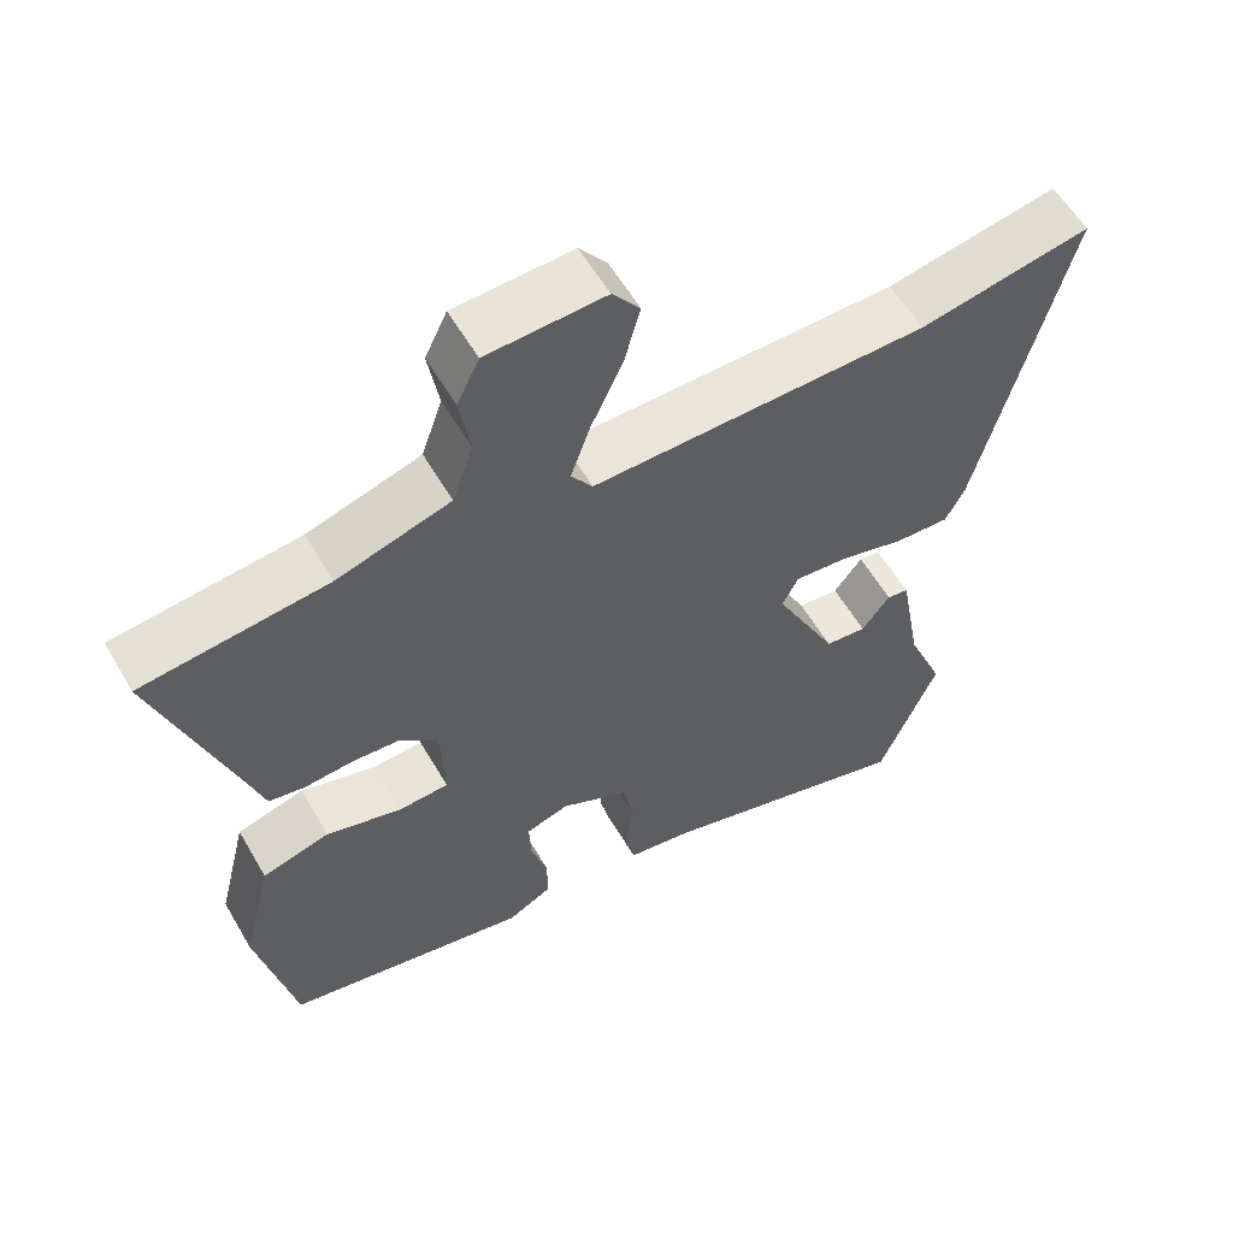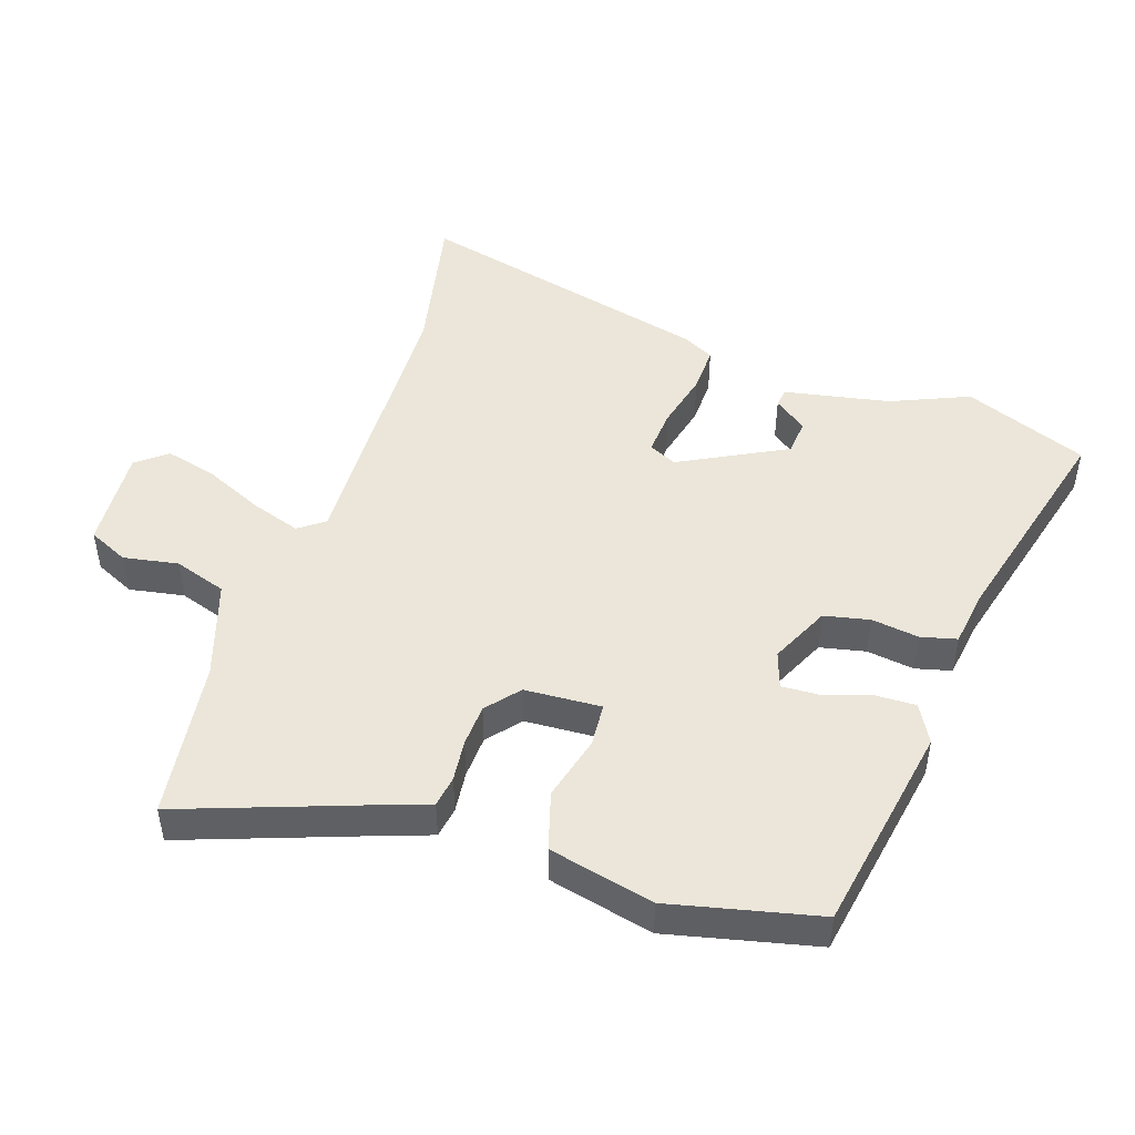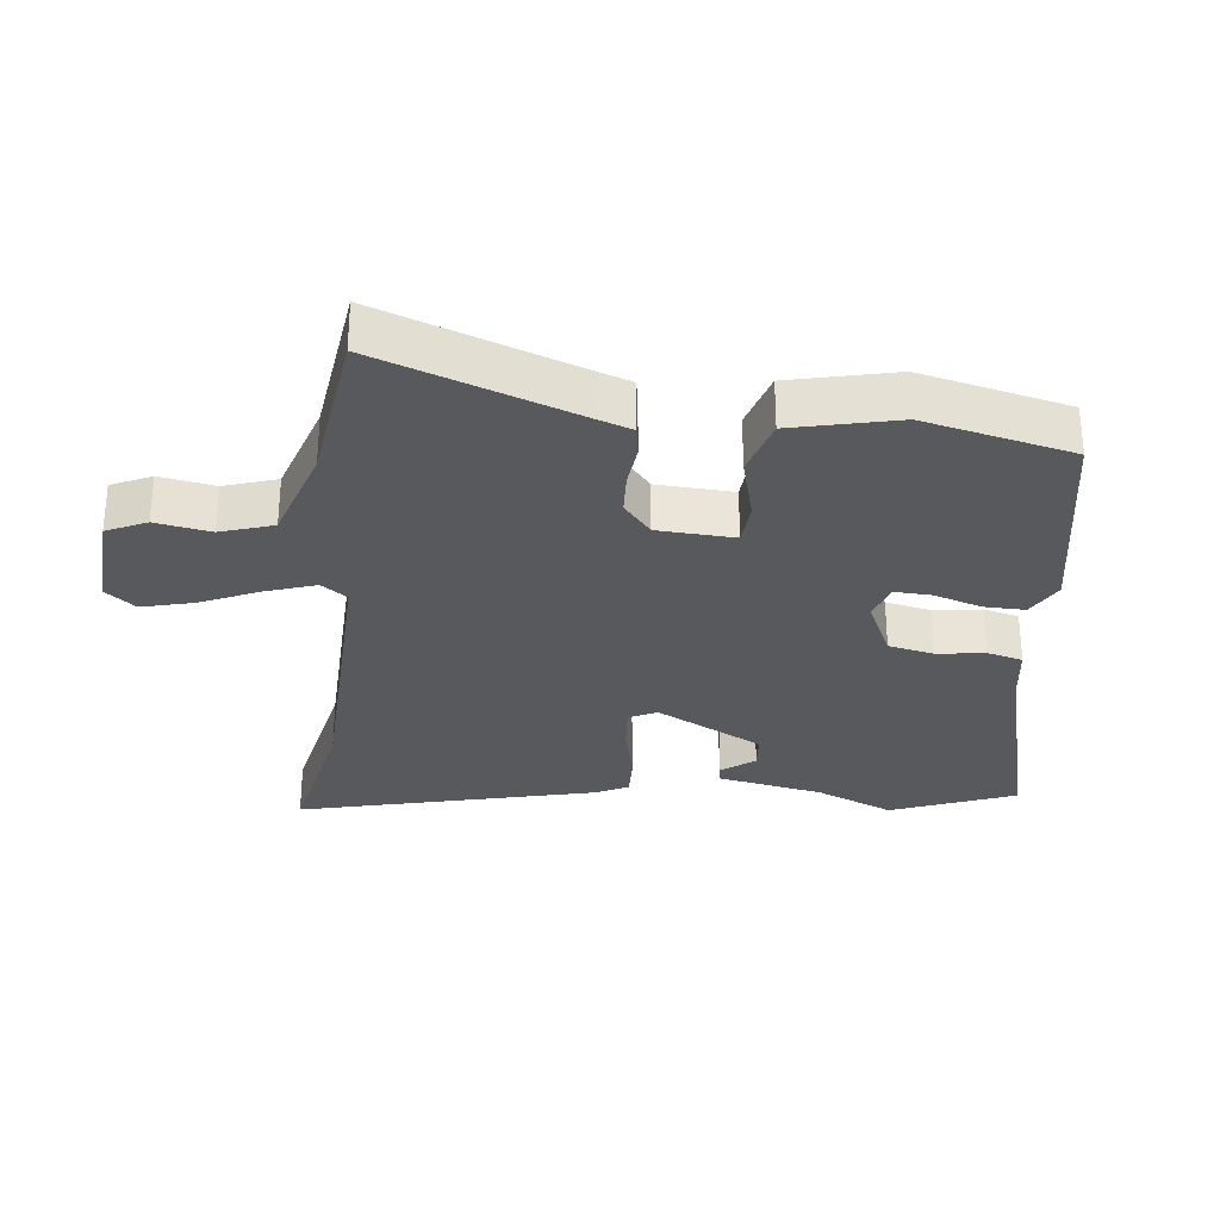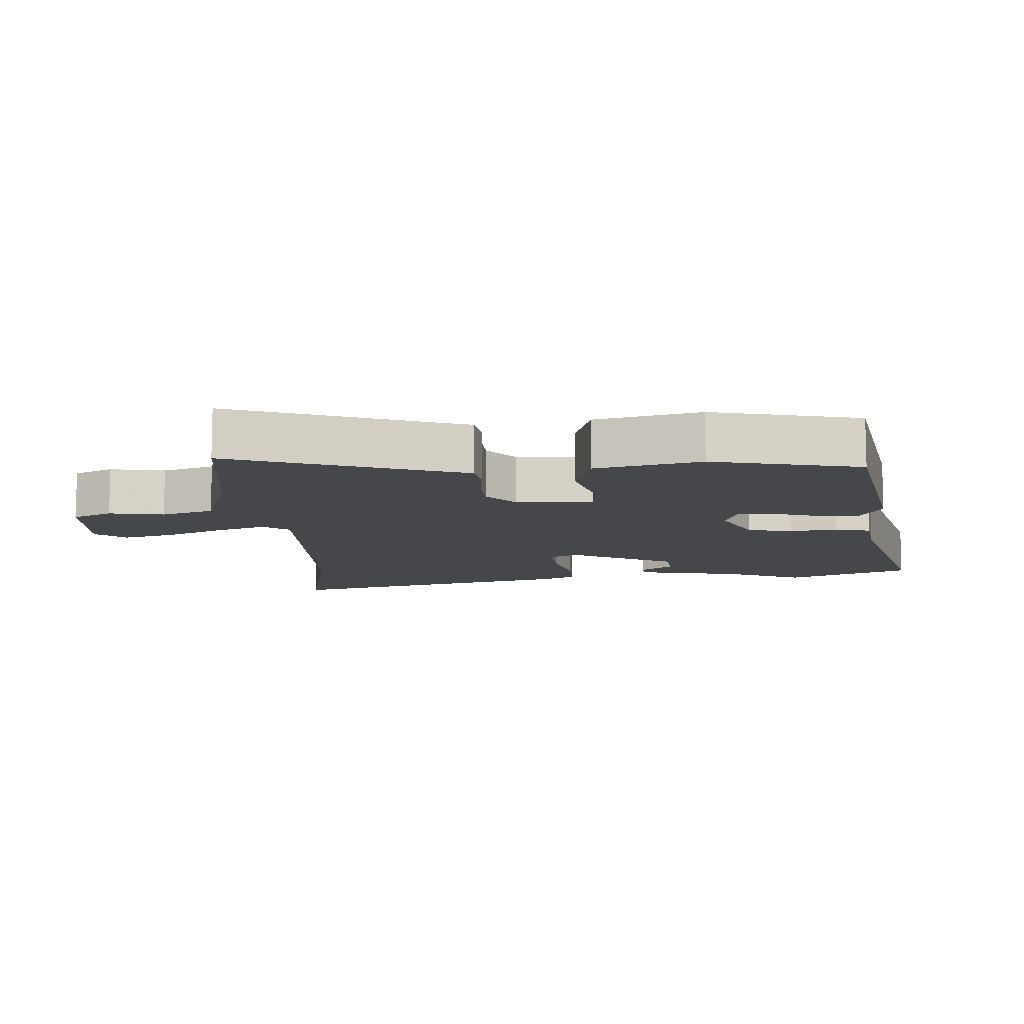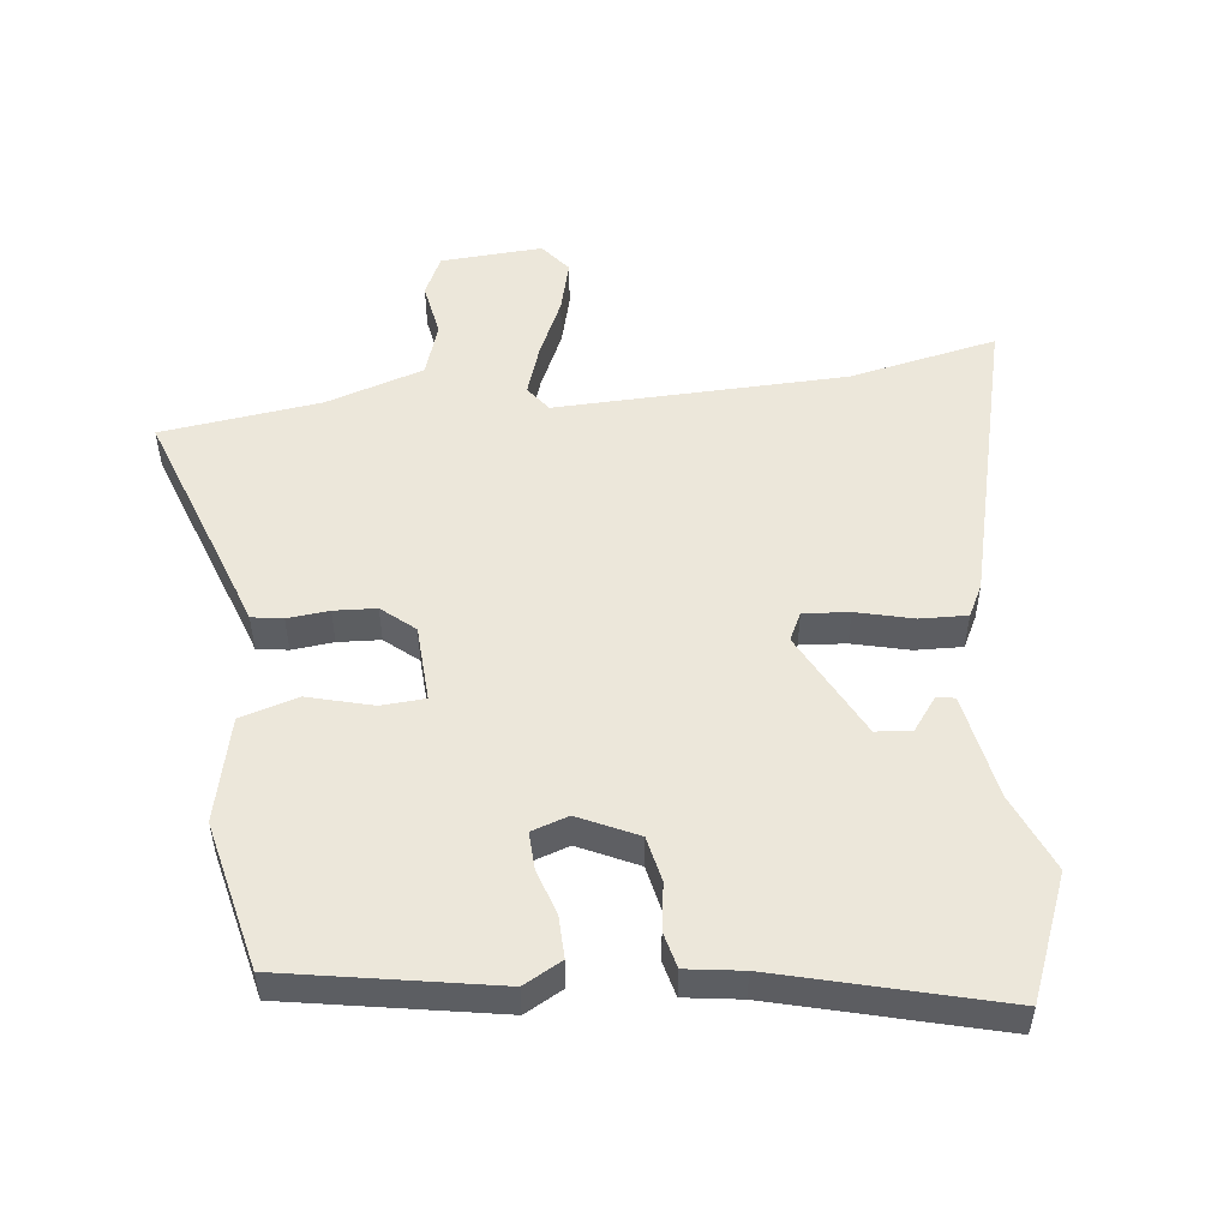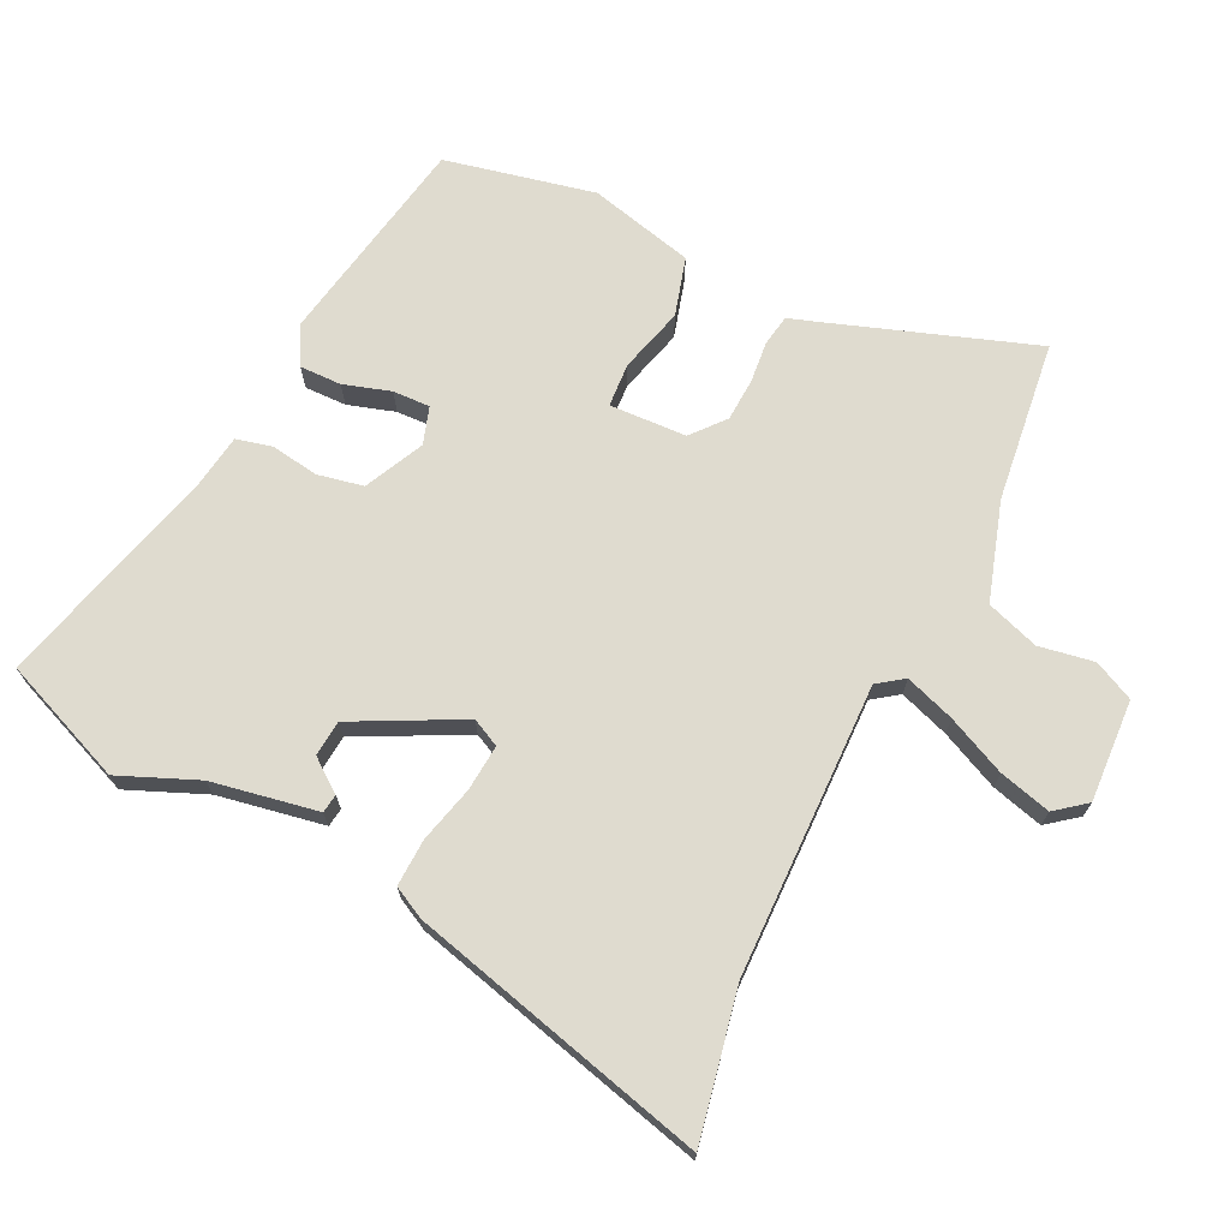
<metadata>
{"format":"obj","ext":"obj","renderer":"f3d","projection":"perspective","resolution":1024,"background":"white","views":[{"elev":57.5,"azim":150.1,"up":"+Z"},{"elev":47.7,"azim":107.7,"up":"+Y"},{"elev":-30.1,"azim":83.0,"up":"+Y"},{"elev":-10.5,"azim":93.0,"up":"+Y"},{"elev":52.0,"azim":173.0,"up":"+Y"},{"elev":70.5,"azim":-64.2,"up":"+Y"}]}
</metadata>
<code>
v -0.659 0.07 0.531
v -0.435 0.07 0.487
v 0.004 0.07 0.479
v 0.032 0.07 0.518
v 0.006 0.07 0.593
v -0.035 0.07 0.681
v -0.056 0.07 0.759
v -0.02 0.07 0.805
v 0.134 0.07 0.797
v 0.163 0.07 0.737
v 0.149 0.07 0.654
v 0.176 0.07 0.575
v 0.324 0.07 0.529
v 0.566 0.07 0.5
v 0.461 0.07 0.197
v 0.445 0.07 0.149
v 0.398 0.07 0.141
v 0.335 0.07 0.147
v 0.271 0.07 0.143
v 0.222 0.07 0.101
v 0.217 0.07 -0.015
v 0.283 0.07 -0.019
v 0.381 0.07 0.008
v 0.469 0.07 -0.017
v 0.508 0.07 -0.175
v 0.459 0.07 -0.4
v 0.14 0.07 -0.46
v 0.082 0.07 -0.429
v 0.083 0.07 -0.366
v 0.105 0.07 -0.295
v 0.107 0.07 -0.239
v 0.051 0.07 -0.221
v -0.038 0.07 -0.264
v -0.052 0.07 -0.333
v -0.041 0.07 -0.405
v -0.054 0.07 -0.459
v -0.139 0.07 -0.472
v -0.474 0.07 -0.563
v -0.55 0.07 -0.377
v -0.501 0.07 -0.259
v -0.472 0.07 -0.099
v -0.444 0.07 -0.095
v -0.407 0.07 -0.144
v -0.353 0.07 -0.139
v -0.271 0.07 0.023
v -0.292 0.07 0.065
v -0.361 0.07 0.059
v -0.447 0.07 0.037
v -0.518 0.07 0.034
v -0.543 0.07 0.082
v -0.659 0 0.531
v -0.435 0 0.487
v 0.004 0 0.479
v 0.032 0 0.518
v 0.006 0 0.593
v -0.035 0 0.681
v -0.056 0 0.759
v -0.02 0 0.805
v 0.134 0 0.797
v 0.163 0 0.737
v 0.149 0 0.654
v 0.176 0 0.575
v 0.324 0 0.529
v 0.566 0 0.5
v 0.461 0 0.197
v 0.445 0 0.149
v 0.398 0 0.141
v 0.335 0 0.147
v 0.271 0 0.143
v 0.222 0 0.101
v 0.217 0 -0.015
v 0.283 0 -0.019
v 0.381 0 0.008
v 0.469 0 -0.017
v 0.508 0 -0.175
v 0.459 0 -0.4
v 0.14 0 -0.46
v 0.082 0 -0.429
v 0.083 0 -0.366
v 0.105 0 -0.295
v 0.107 0 -0.239
v 0.051 0 -0.221
v -0.038 0 -0.264
v -0.052 0 -0.333
v -0.041 0 -0.405
v -0.054 0 -0.459
v -0.139 0 -0.472
v -0.474 0 -0.563
v -0.55 0 -0.377
v -0.501 0 -0.259
v -0.472 0 -0.099
v -0.444 0 -0.095
v -0.407 0 -0.144
v -0.353 0 -0.139
v -0.271 0 0.023
v -0.292 0 0.065
v -0.361 0 0.059
v -0.447 0 0.037
v -0.518 0 0.034
v -0.543 0 0.082
f 50 1 2
f 49 50 2
f 48 49 2
f 47 48 2
f 46 47 2 3
f 45 46 3 4
f 44 45 4
f 40 41 42 43
f 40 43 44
f 39 40 44
f 38 39 44
f 37 38 44
f 36 37 44
f 35 36 44
f 34 35 44
f 33 34 44 4
f 28 29 30
f 27 28 30
f 26 27 30
f 25 26 30
f 24 25 30
f 23 24 30
f 22 23 30
f 21 22 30 31
f 20 21 31 32
f 15 16 17 18
f 15 18 19
f 14 15 19
f 13 14 19
f 12 13 19 20
f 9 10 11
f 8 9 11
f 7 8 11
f 6 7 11
f 5 6 11
f 11 12 20
f 5 11 20
f 4 5 20
f 4 20 32 33
f 52 51 100
f 52 100 99
f 52 99 98
f 52 98 97
f 53 52 97 96
f 54 53 96 95
f 54 95 94
f 93 92 91 90
f 94 93 90
f 94 90 89
f 94 89 88
f 94 88 87
f 94 87 86
f 94 86 85
f 94 85 84
f 54 94 84 83
f 80 79 78
f 80 78 77
f 80 77 76
f 80 76 75
f 80 75 74
f 80 74 73
f 80 73 72
f 81 80 72 71
f 82 81 71 70
f 68 67 66 65
f 69 68 65
f 69 65 64
f 69 64 63
f 70 69 63 62
f 61 60 59
f 61 59 58
f 61 58 57
f 61 57 56
f 61 56 55
f 70 62 61
f 70 61 55
f 70 55 54
f 83 82 70 54
f 1 51 52 2
f 2 52 53 3
f 3 53 54 4
f 4 54 55 5
f 5 55 56 6
f 6 56 57 7
f 7 57 58 8
f 8 58 59 9
f 9 59 60 10
f 10 60 61 11
f 11 61 62 12
f 12 62 63 13
f 13 63 64 14
f 14 64 65 15
f 15 65 66 16
f 16 66 67 17
f 17 67 68 18
f 18 68 69 19
f 19 69 70 20
f 20 70 71 21
f 21 71 72 22
f 22 72 73 23
f 23 73 74 24
f 24 74 75 25
f 25 75 76 26
f 26 76 77 27
f 27 77 78 28
f 28 78 79 29
f 29 79 80 30
f 30 80 81 31
f 31 81 82 32
f 32 82 83 33
f 33 83 84 34
f 34 84 85 35
f 35 85 86 36
f 36 86 87 37
f 37 87 88 38
f 38 88 89 39
f 39 89 90 40
f 40 90 91 41
f 41 91 92 42
f 42 92 93 43
f 43 93 94 44
f 44 94 95 45
f 45 95 96 46
f 46 96 97 47
f 47 97 98 48
f 48 98 99 49
f 49 99 100 50
f 50 100 51 1

</code>
